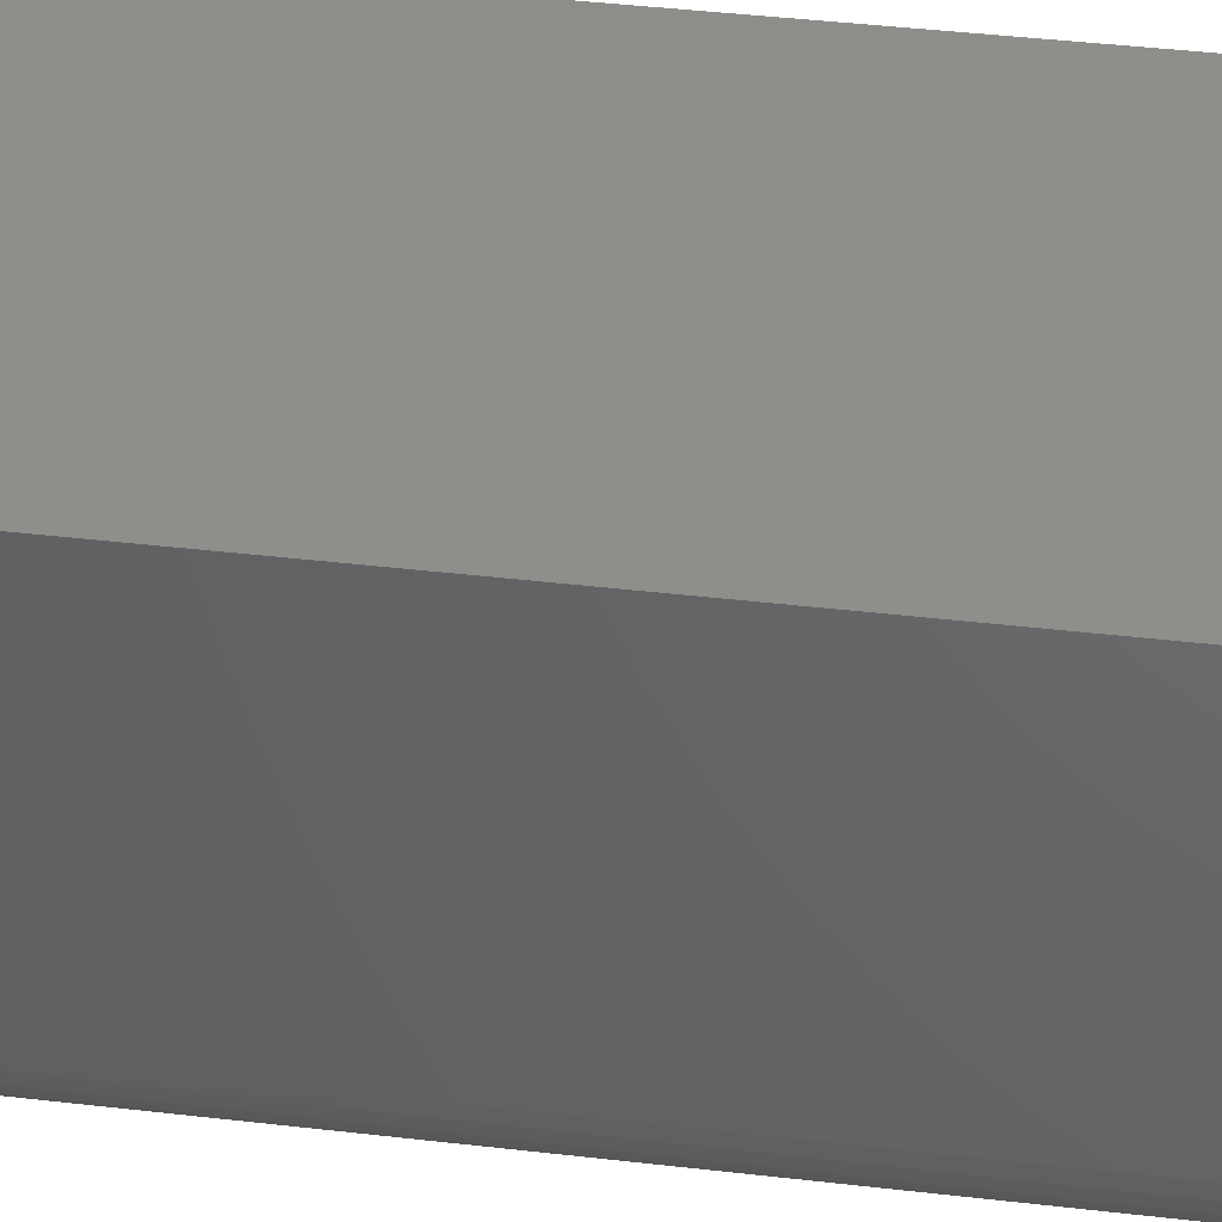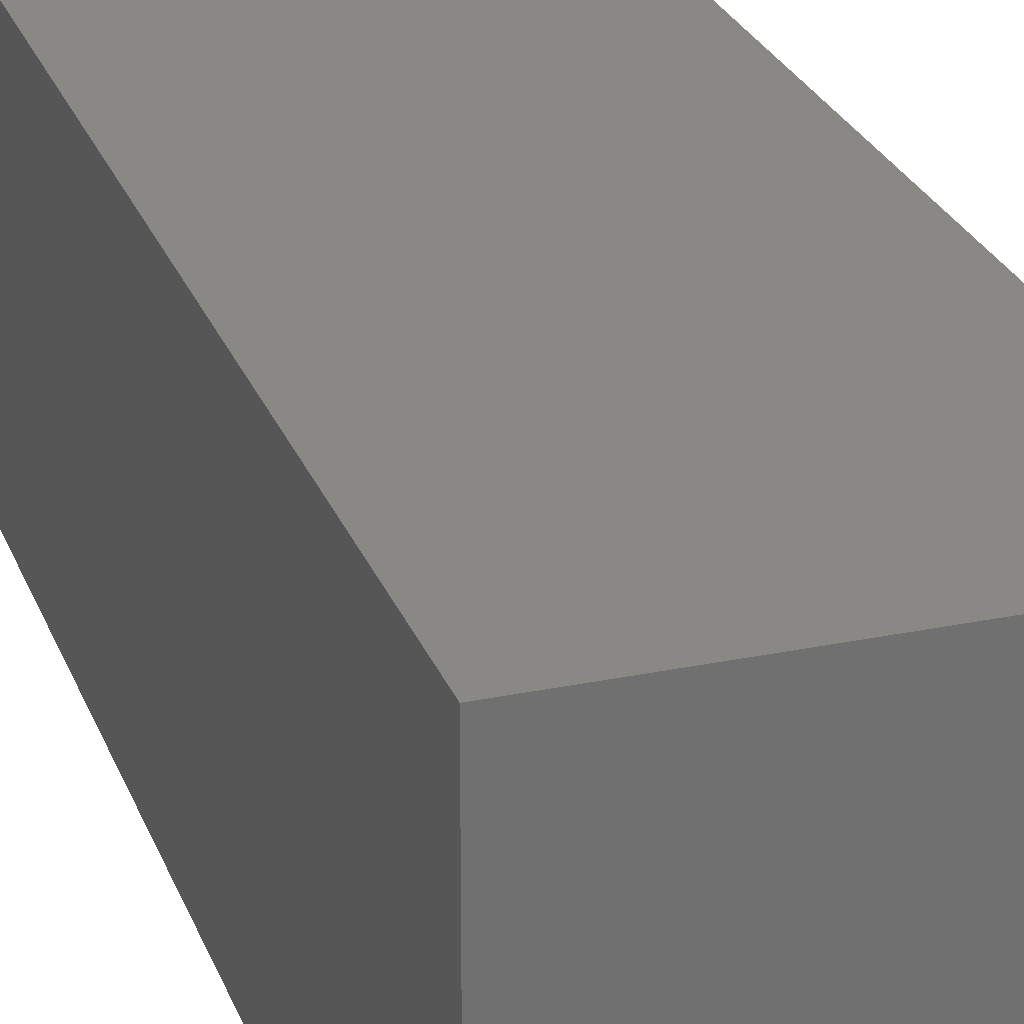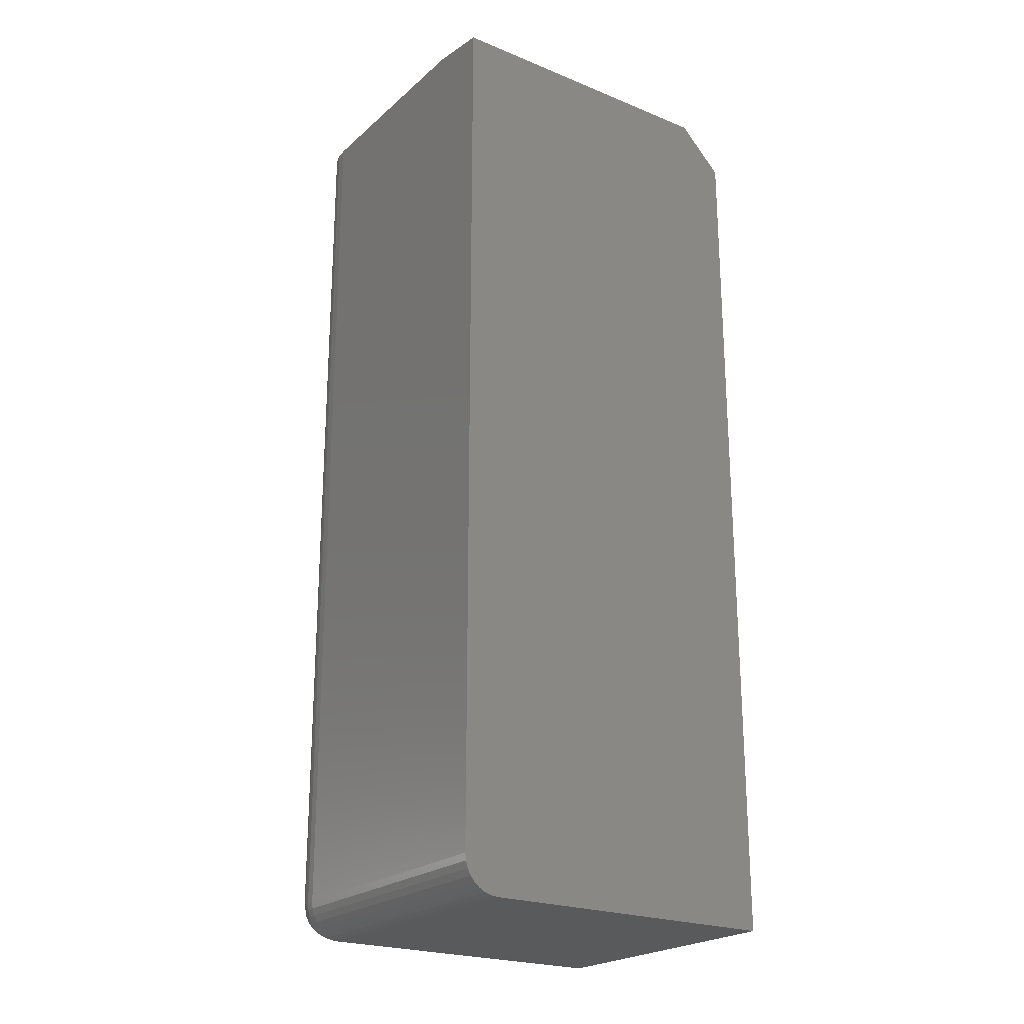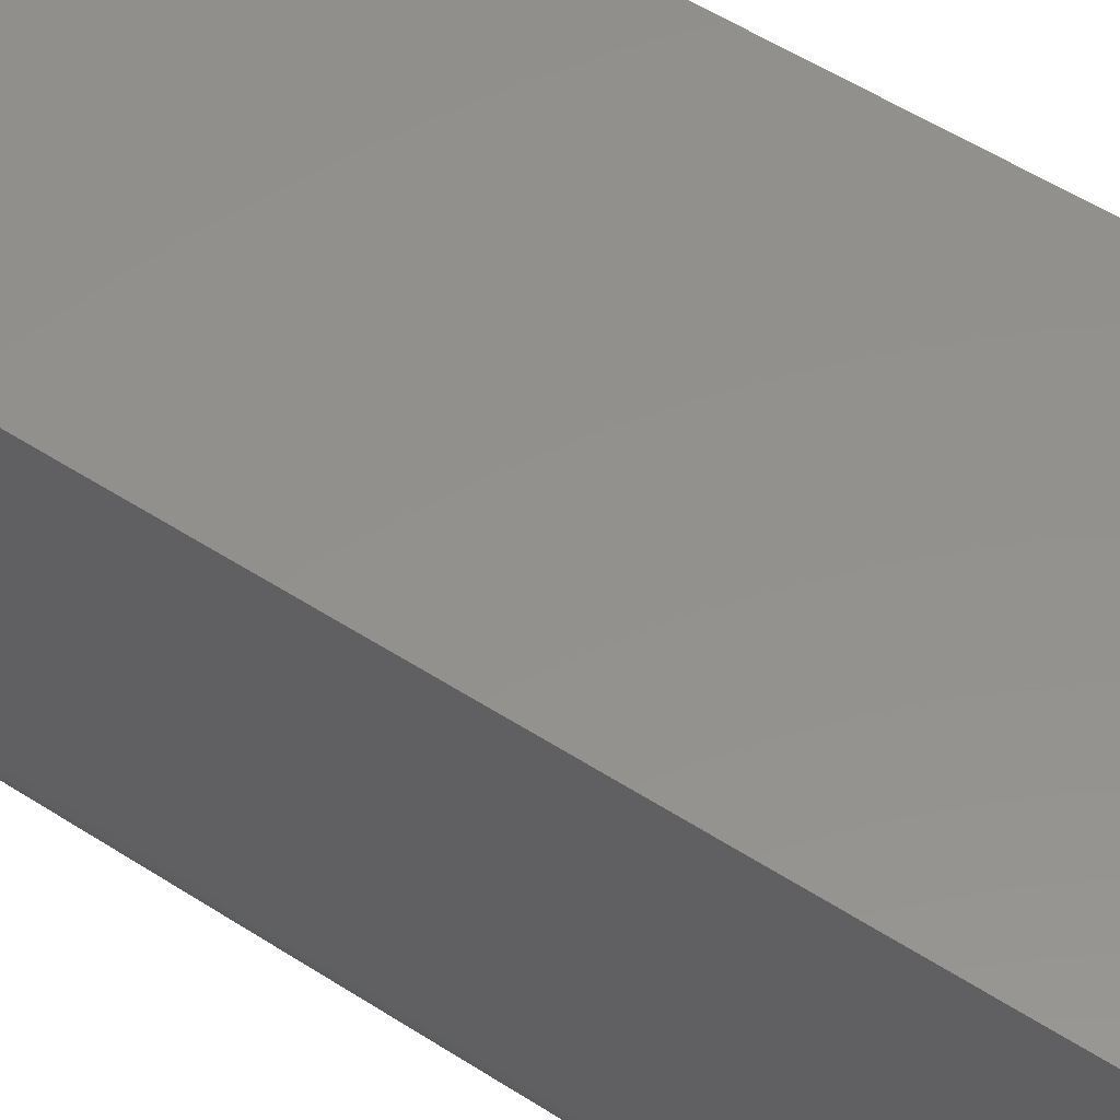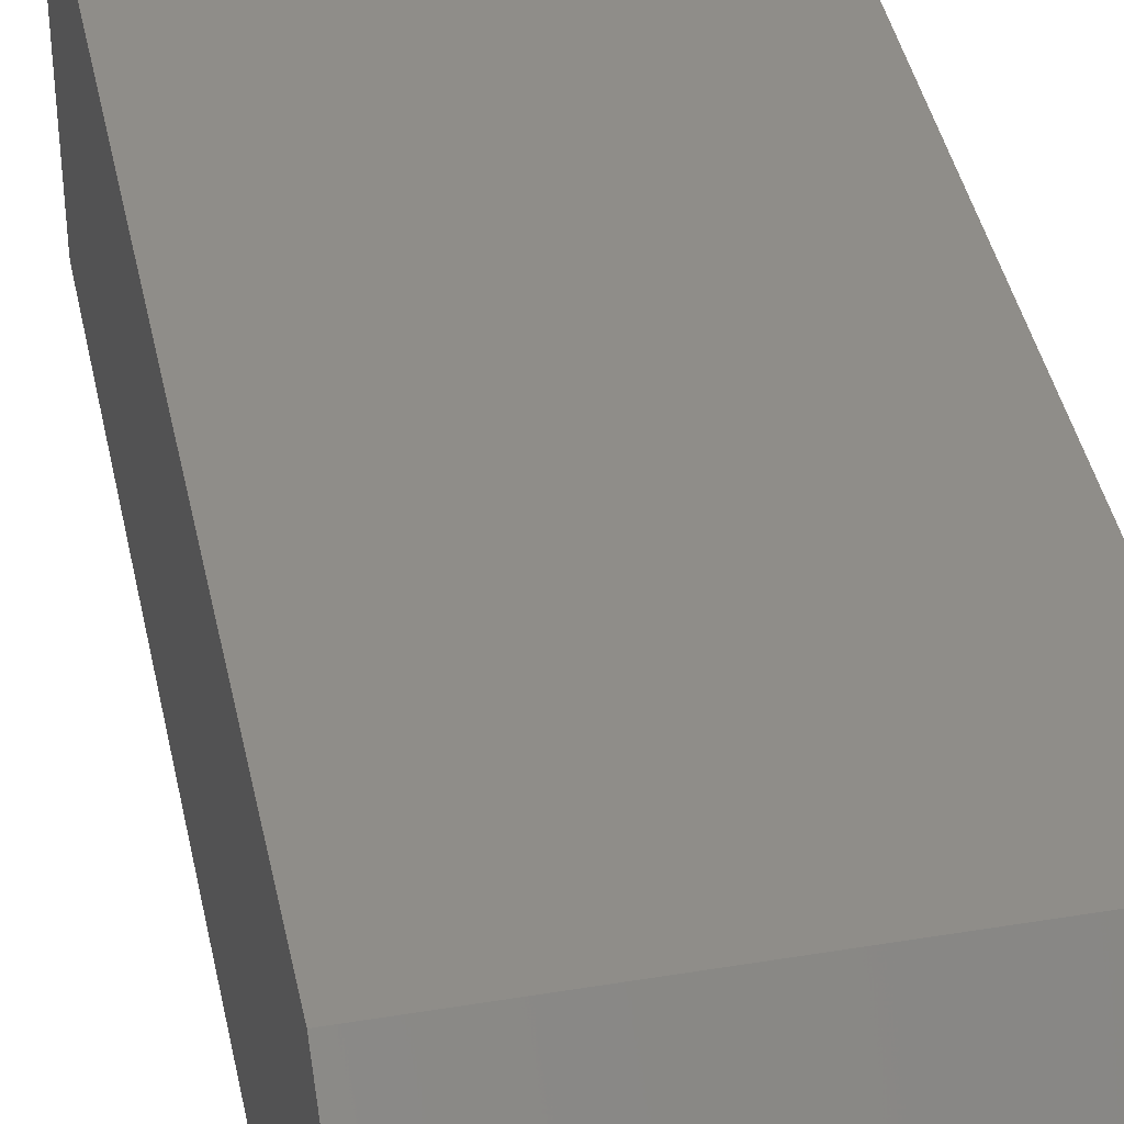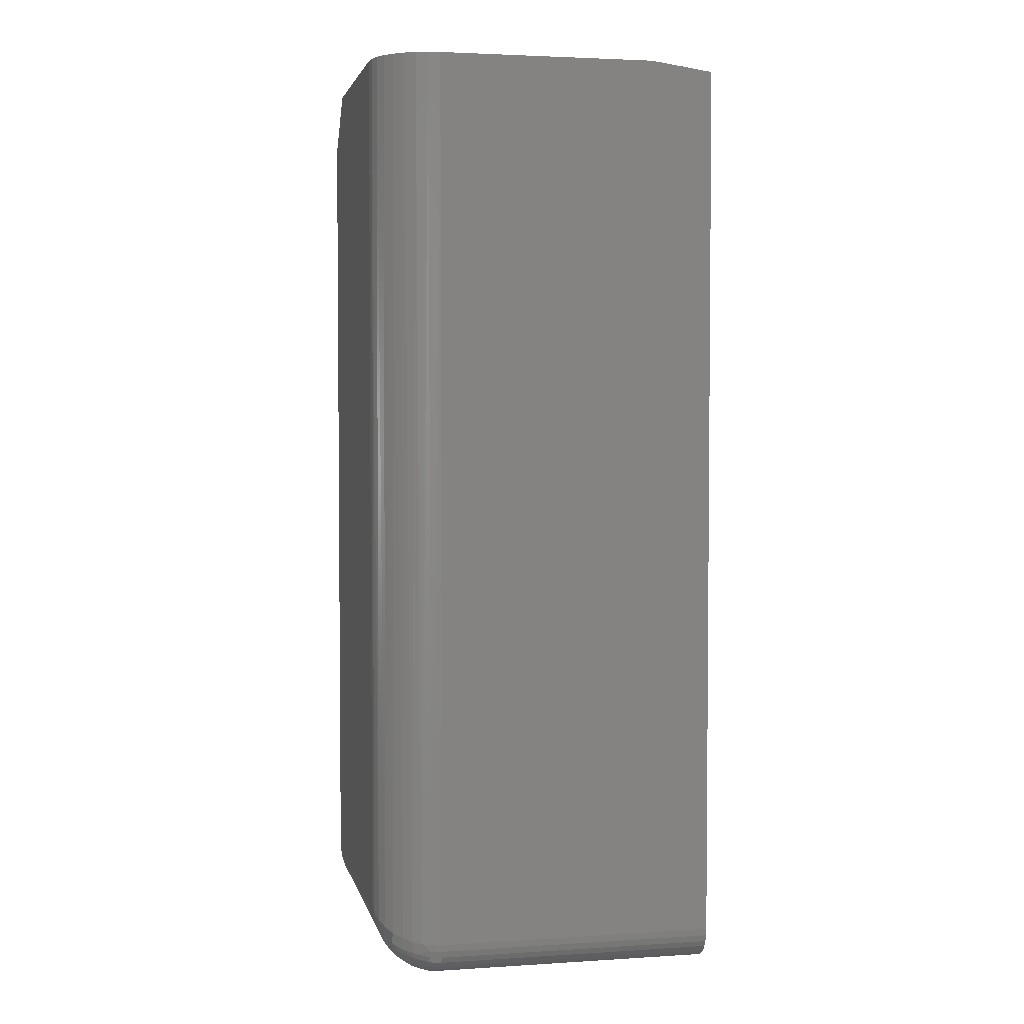
<metadata>
{"format":"stl","ext":"stl","renderer":"f3d","projection":"perspective","resolution":1024,"background":"white","views":[{"elev":42.6,"azim":97.9,"up":"+Z"},{"elev":26.3,"azim":-18.1,"up":"+Z"},{"elev":-22.7,"azim":-124.8,"up":"+Y"},{"elev":54.7,"azim":124.3,"up":"+Z"},{"elev":40.8,"azim":168.5,"up":"+Z"},{"elev":3.2,"azim":167.9,"up":"+Y"}]}
</metadata>
<code>
# stl→obj: 80 verts, 156 faces
v 0.7447 0.3984 0.05469
v 0.7436 0.3984 0.04402
v 0.7447 0.3984 0.25
v 0.69 0.3984 0
v 0.5 0.3984 0
v 0.5 0.3984 0.25
v 0.7405 0.3984 0.03376
v 0.7354 0.3984 0.0243
v 0.7286 0.3984 0.01602
v 0.7203 0.3984 0.009217
v 0.7109 0.3984 0.004163
v 0.7006 0.3984 0.001051
v 0.4453 0.3906 0
v 0.69 -0.3828 0
v 0.4453 -0.3828 0
v 0.7447 0.3516 0.2969
v 0.4453 0.3516 0.2969
v 0.4453 0.3906 0.2578
v 0.4453 -0.4141 0.03125
v 0.4453 -0.4117 0.01929
v 0.4453 -0.4135 0.02515
v 0.4453 -0.4141 0.2969
v 0.4453 -0.3889 0.0006005
v 0.4453 -0.3948 0.002379
v 0.4453 -0.4002 0.005267
v 0.4453 -0.4049 0.009153
v 0.4453 -0.4088 0.01389
v 0.7447 -0.3594 0.2969
v 0.7447 -0.3594 0.05469
v 0.69 -0.4141 0.2969
v 0.7006 -0.413 0.2969
v 0.7109 -0.4099 0.2969
v 0.7203 -0.4048 0.2969
v 0.7286 -0.398 0.2969
v 0.7354 -0.3898 0.2969
v 0.7405 -0.3803 0.2969
v 0.7436 -0.37 0.2969
v 0.69 -0.3889 0.0006005
v 0.69 -0.3948 0.002379
v 0.69 -0.4002 0.005267
v 0.69 -0.4049 0.009153
v 0.69 -0.4088 0.01389
v 0.69 -0.4117 0.01929
v 0.69 -0.4135 0.02515
v 0.69 -0.4141 0.03125
v 0.7441 -0.3674 0.05124
v 0.699 -0.4133 0.03157
v 0.7415 -0.3776 0.04689
v 0.7371 -0.387 0.04284
v 0.731 -0.3955 0.03921
v 0.7234 -0.4026 0.03615
v 0.7159 -0.4075 0.03406
v 0.7077 -0.4111 0.03251
v 0.699 -0.3825 0.0007431
v 0.7441 -0.3628 0.04665
v 0.7077 -0.3815 0.002951
v 0.7159 -0.38 0.006549
v 0.7234 -0.3779 0.01142
v 0.731 -0.3749 0.01857
v 0.7371 -0.3712 0.02703
v 0.7415 -0.3672 0.0365
v 0.732 -0.3844 0.02207
v 0.732 -0.392 0.02967
v 0.7324 -0.3884 0.02568
v 0.7243 -0.3881 0.01432
v 0.7133 -0.3913 0.00727
v 0.7243 -0.3997 0.02595
v 0.6998 -0.3884 0.001475
v 0.7133 -0.4068 0.02273
v 0.725 -0.3964 0.0216
v 0.725 -0.3925 0.01768
v 0.714 -0.4039 0.01802
v 0.7143 -0.4003 0.01379
v 0.714 -0.396 0.01017
v 0.6998 -0.4126 0.02565
v 0.7005 -0.4107 0.01996
v 0.7008 -0.4078 0.0147
v 0.701 -0.404 0.01006
v 0.7008 -0.3994 0.006221
v 0.7005 -0.3941 0.003324
f 1 2 3
f 4 5 6
f 4 6 3
f 4 3 2
f 4 2 7
f 4 7 8
f 4 8 9
f 4 9 10
f 4 10 11
f 4 11 12
f 5 4 13
f 13 4 14
f 13 14 15
f 16 3 17
f 17 3 6
f 17 6 18
f 19 20 21
f 13 17 18
f 22 17 13
f 22 13 15
f 22 15 23
f 22 23 24
f 22 24 25
f 22 25 26
f 22 26 27
f 22 27 20
f 22 20 19
f 6 5 18
f 18 5 13
f 28 29 16
f 16 29 1
f 16 1 3
f 30 31 22
f 28 16 17
f 28 17 22
f 28 22 31
f 28 31 32
f 28 32 33
f 28 33 34
f 28 34 35
f 28 35 36
f 28 36 37
f 15 14 23
f 23 14 38
f 23 38 24
f 24 38 39
f 24 39 25
f 25 39 40
f 25 40 26
f 26 40 41
f 26 41 27
f 27 41 42
f 27 42 20
f 20 42 43
f 20 43 21
f 21 43 44
f 21 44 19
f 19 44 45
f 22 19 30
f 30 19 45
f 29 37 46
f 29 28 37
f 30 47 31
f 30 45 47
f 48 46 37
f 37 36 48
f 49 48 36
f 36 35 49
f 50 49 35
f 35 34 50
f 51 50 34
f 34 33 51
f 52 51 33
f 33 32 52
f 52 32 53
f 53 32 31
f 53 31 47
f 4 54 14
f 4 12 54
f 1 55 2
f 1 29 55
f 56 54 12
f 12 11 56
f 57 56 11
f 11 10 57
f 57 10 58
f 58 10 9
f 58 9 59
f 59 9 8
f 59 8 60
f 60 8 7
f 60 7 61
f 61 7 2
f 61 2 55
f 46 48 61
f 55 46 61
f 46 55 29
f 48 49 60
f 61 48 60
f 50 62 59
f 59 49 50
f 60 49 59
f 50 63 64
f 64 62 50
f 62 65 58
f 59 62 58
f 50 51 63
f 65 66 57
f 58 65 57
f 51 52 67
f 66 68 56
f 57 66 56
f 52 53 69
f 51 67 63
f 63 67 70
f 70 64 63
f 64 70 71
f 71 62 64
f 65 62 71
f 52 69 67
f 67 69 72
f 72 70 67
f 70 72 73
f 73 71 70
f 74 71 73
f 65 71 74
f 66 65 74
f 53 75 69
f 53 47 75
f 76 69 75
f 54 56 68
f 41 77 42
f 42 77 76
f 42 76 43
f 43 76 75
f 43 75 44
f 44 75 47
f 44 47 45
f 77 41 78
f 78 41 40
f 78 40 79
f 79 40 39
f 79 39 80
f 80 39 38
f 80 38 68
f 68 38 14
f 68 14 54
f 68 66 80
f 80 66 74
f 80 74 79
f 79 74 73
f 79 73 78
f 78 73 72
f 78 72 77
f 77 72 69
f 77 69 76

</code>
